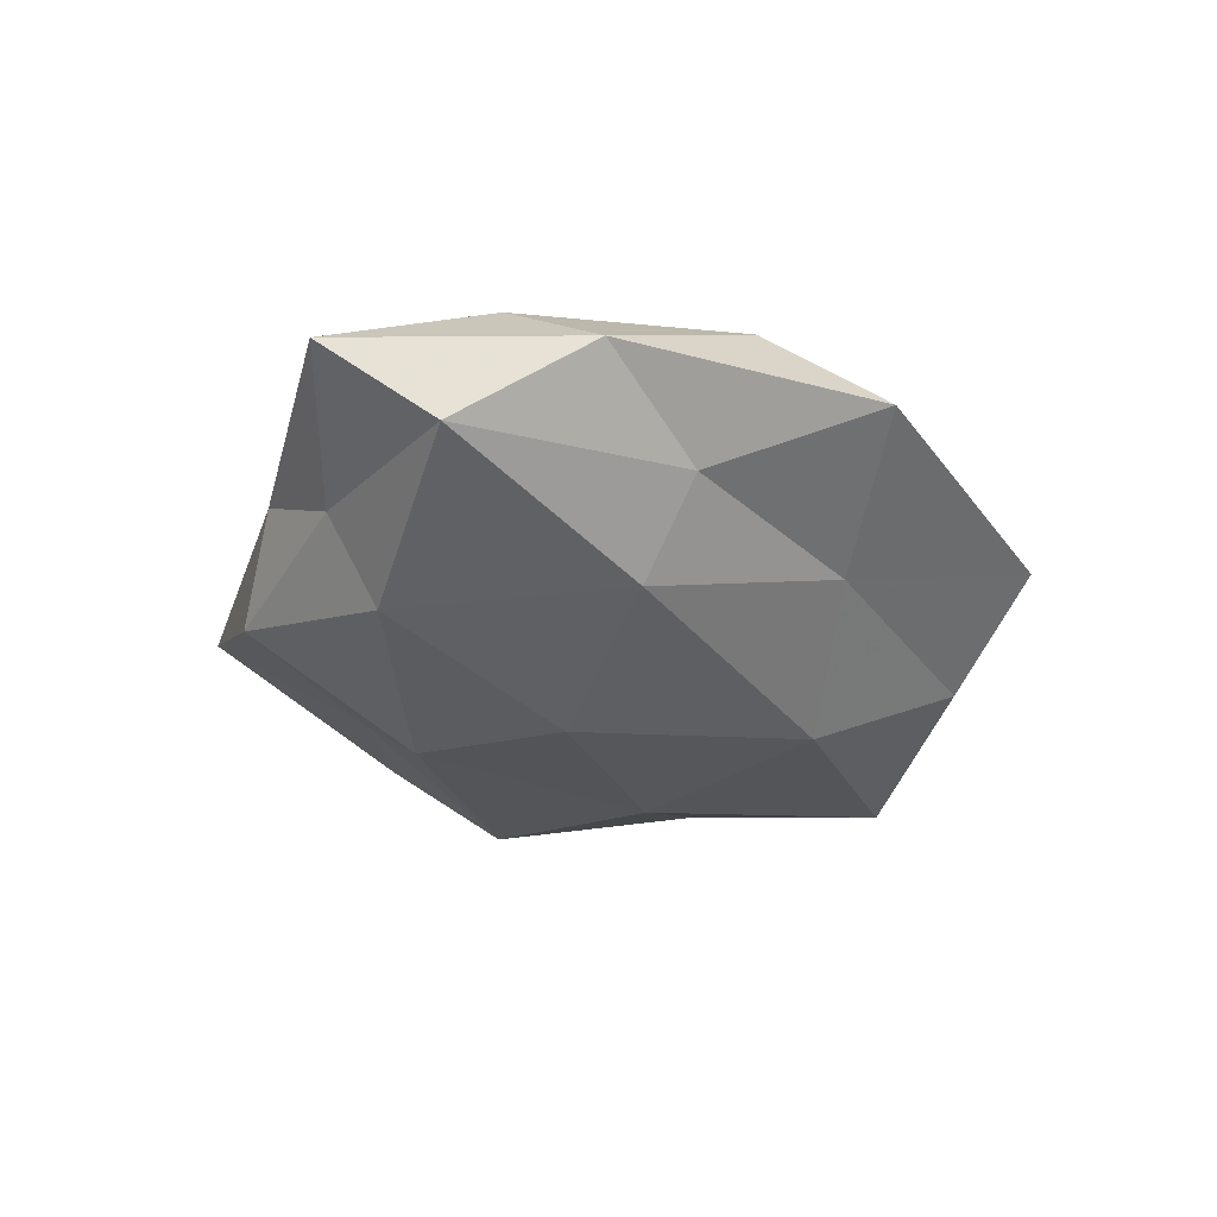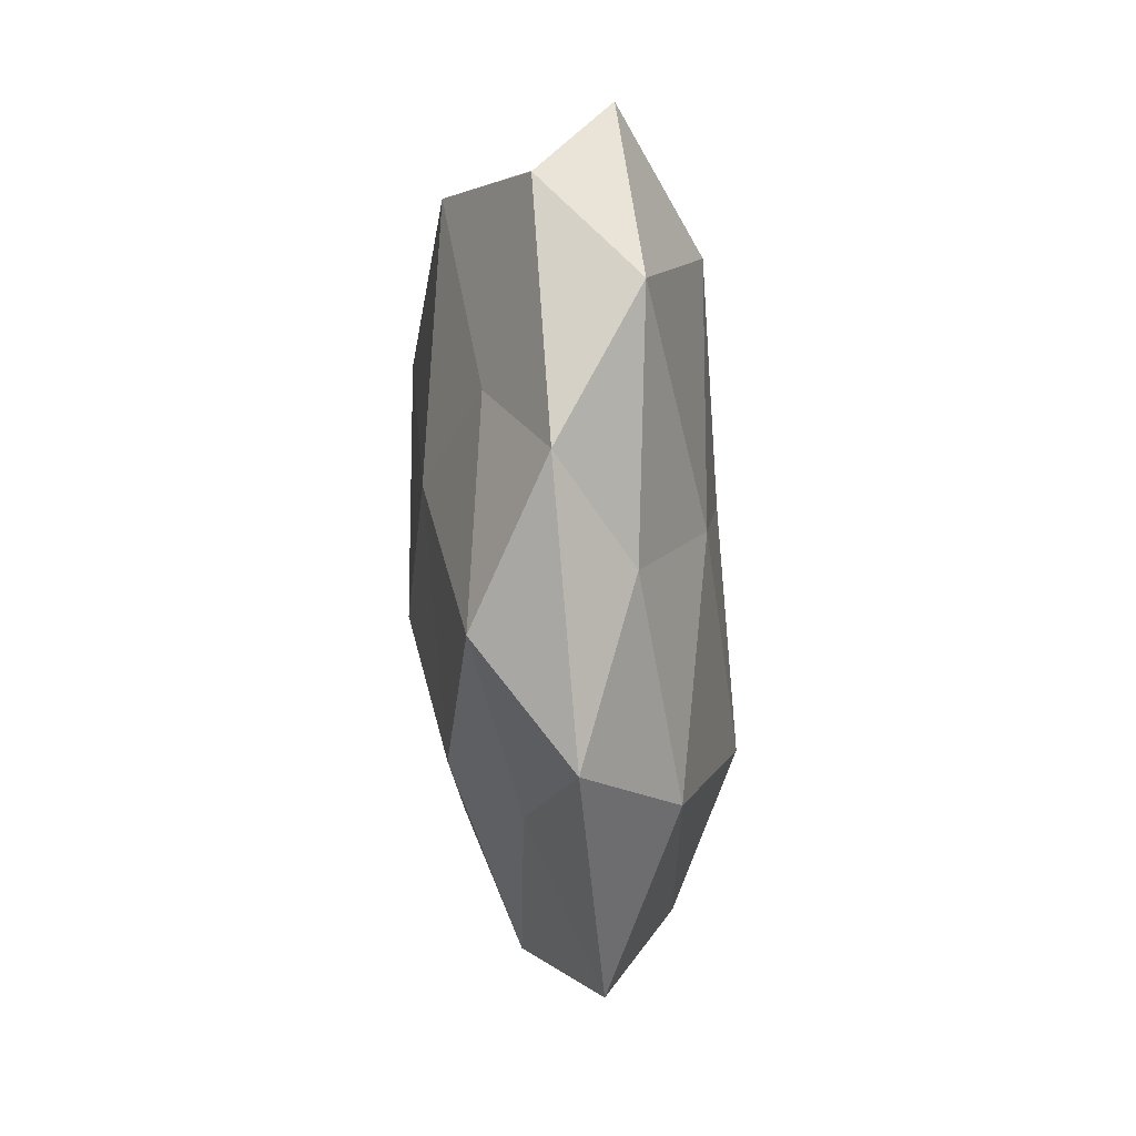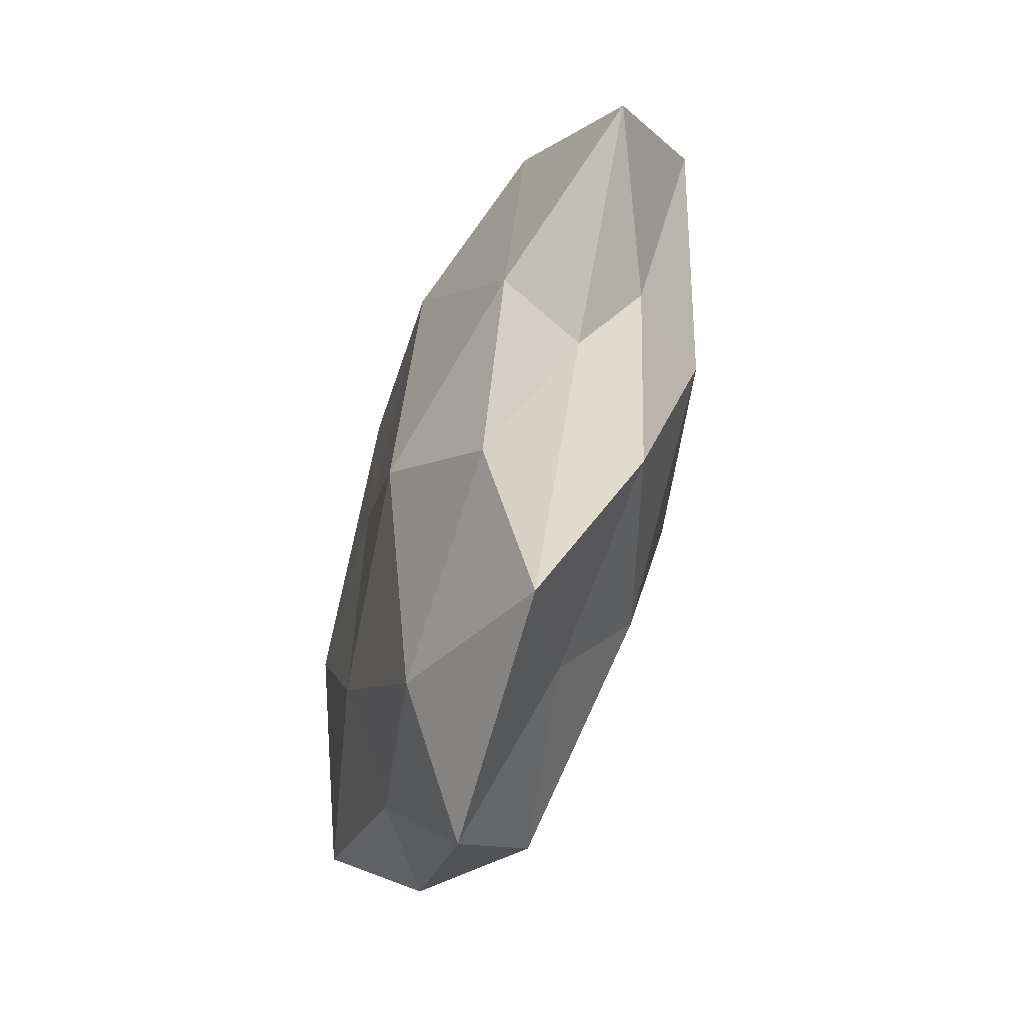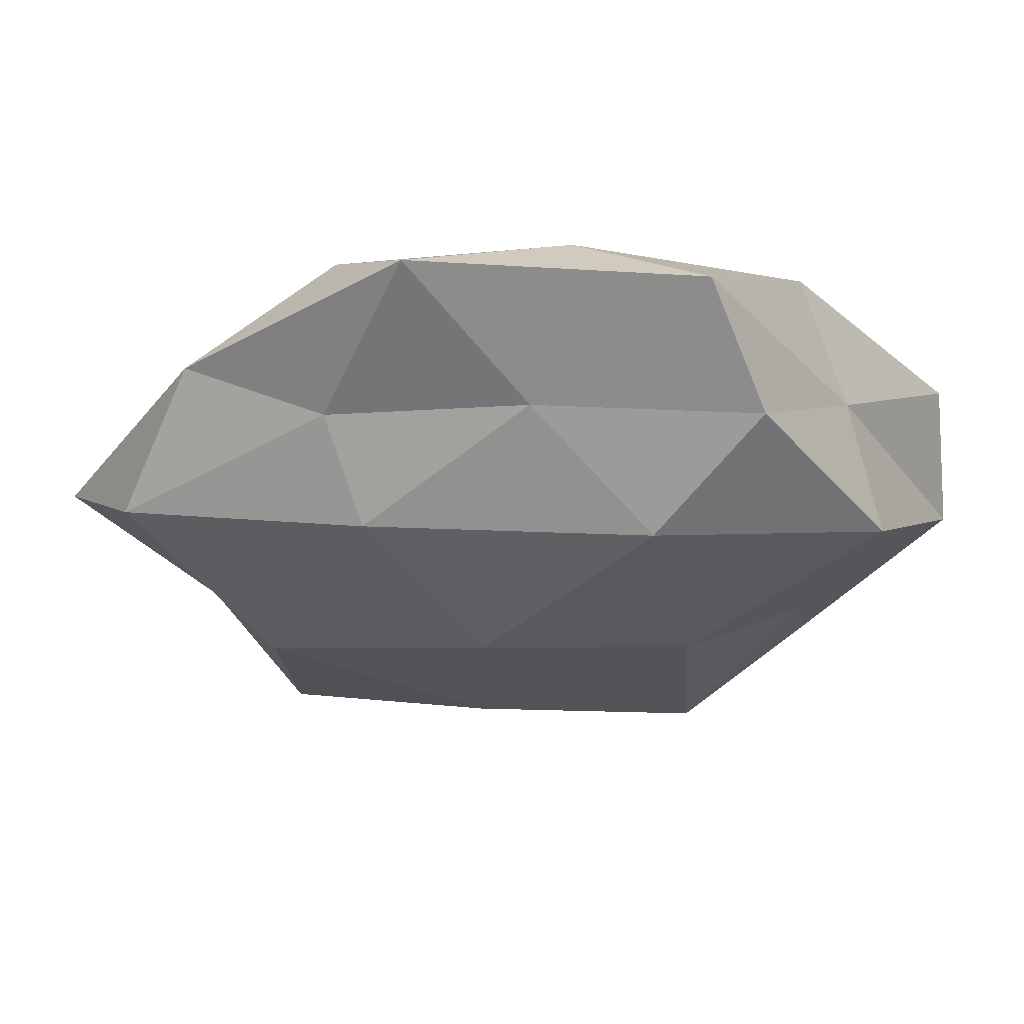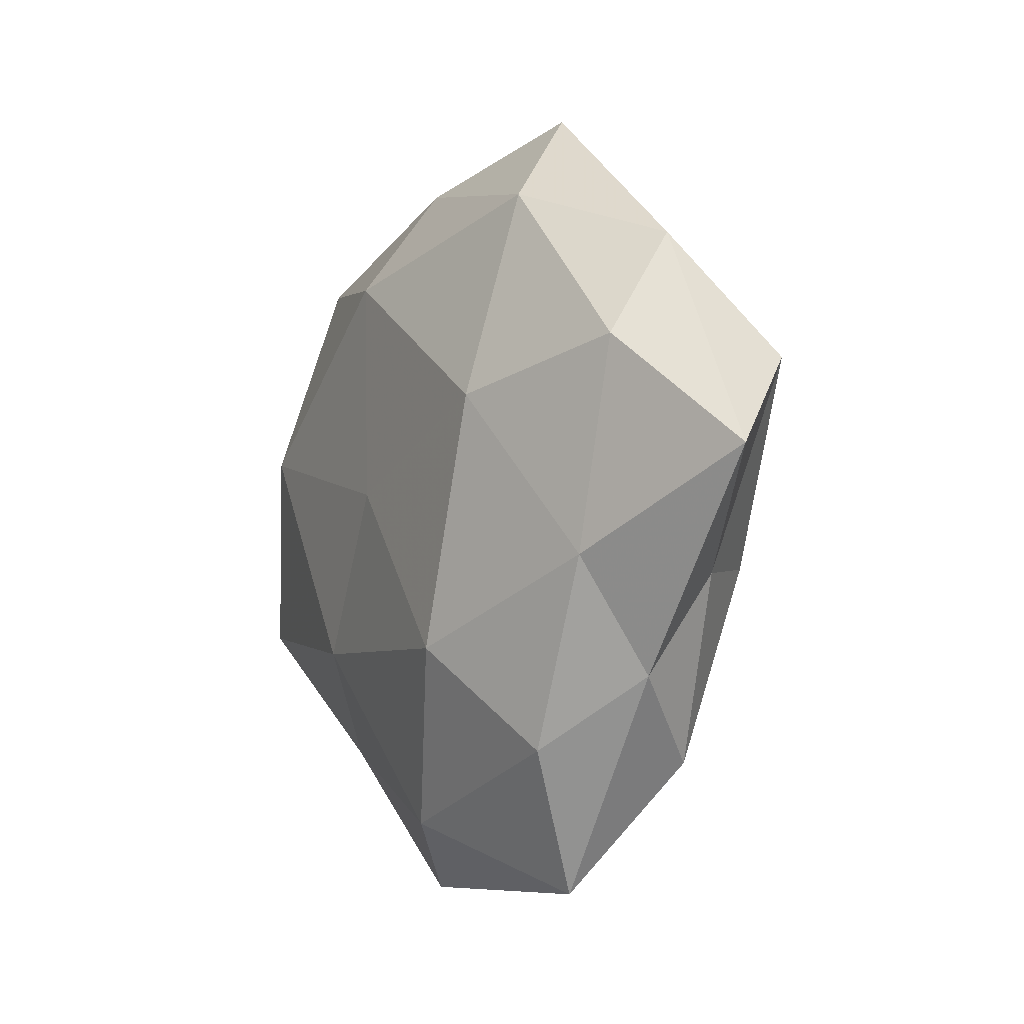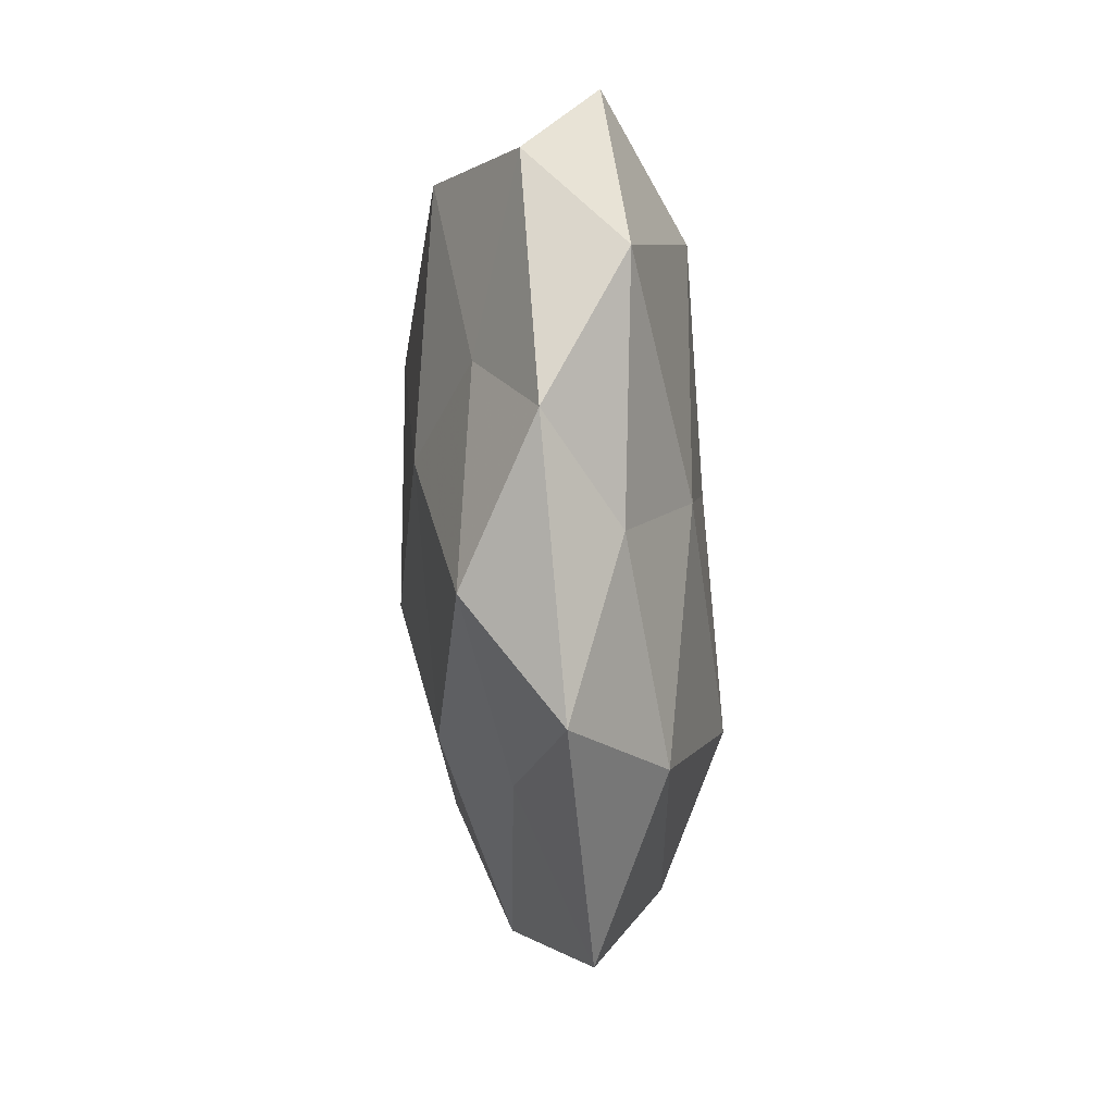
<metadata>
{"format":"obj","ext":"obj","renderer":"f3d","projection":"perspective","resolution":1024,"background":"white","views":[{"elev":-34.7,"azim":126.9,"up":"+Z"},{"elev":-48.1,"azim":-88.0,"up":"+Y"},{"elev":-58.4,"azim":73.1,"up":"+Y"},{"elev":53.7,"azim":177.5,"up":"+Y"},{"elev":-6.2,"azim":60.0,"up":"+Y"},{"elev":-52.1,"azim":-87.8,"up":"+Y"}]}
</metadata>
<code>
v -0.04433 0.009222 -0.01347
v 0.04268 -0.01149 -0.005197
v 0.04032 -0.02377 0.002278
v 0.02815 -0.03247 0.01025
v -0.004969 0.001375 0.01682
v -0.03561 0.008757 0.01544
v 0.0604 0.001543 0.002418
v 0.02139 0.01857 -0.01659
v 0.02353 0.0367 0.01015
v -0.05033 -0.01534 0.008703
v 0.006833 -0.003639 -0.02052
v -0.01905 -0.0191 0.01481
v 0.03288 -0.03389 -0.007663
v -0.03966 0.02206 -0.002966
v 0.02544 0.0293 -0.007507
v 0.03897 -0.009657 0.01096
v -0.00708 0.02929 0.0162
v 0.03446 -0.01006 -0.0152
v -0.02239 -0.03819 -0.01072
v -0.0277 0.03114 -0.0111
v -0.05568 -0.003243 -0.002914
v 0.007136 -0.02773 -0.015
v -0.02568 -0.03253 0.007163
v 0.0002751 -0.04171 0.01127
v -0.01415 0.01843 -0.01944
v -0.03614 -0.01489 -0.008899
v 0.0053 -0.0383 -0.006123
v 0.01521 0.04955 -0.001252
v 0.05142 0.01353 -0.009406
v -0.02086 0.04675 -0.002867
v -0.05403 0.0127 0.005938
v -0.01412 -0.05077 0.00057
v 0.02236 -0.04993 0.002267
v -0.03379 0.03388 0.007403
v -0.02036 -0.01156 -0.01653
v 0.01468 -0.01978 0.01827
v 0.02346 0.01082 0.01756
v 0.0006014 0.03293 -0.009976
v 0.04433 0.01581 0.009934
v 0.04255 0.02915 0.0006913
v -0.04012 -0.02992 -0.001325
v -0.005228 0.04287 0.006448
f 3 2 7
f 5 6 12
f 6 10 12
f 13 2 3
f 4 3 16
f 3 7 16
f 17 6 5
f 18 11 8
f 13 18 2
f 14 20 1
f 14 1 21
f 22 11 18
f 22 18 13
f 12 10 23
f 23 24 12
f 25 8 11
f 25 1 20
f 21 1 26
f 27 22 13
f 27 19 22
f 29 7 2
f 29 8 15
f 2 18 29
f 18 8 29
f 30 20 14
f 6 31 10
f 21 10 31
f 31 14 21
f 32 24 23
f 27 32 19
f 33 3 4
f 13 3 33
f 33 4 24
f 27 13 33
f 33 24 32
f 27 33 32
f 34 6 17
f 30 14 34
f 34 31 6
f 34 14 31
f 22 35 11
f 19 35 22
f 35 1 25
f 11 35 25
f 35 26 1
f 19 26 35
f 12 36 5
f 16 36 4
f 24 4 36
f 24 36 12
f 17 5 37
f 17 37 9
f 37 5 36
f 37 36 16
f 38 15 8
f 38 8 25
f 20 38 25
f 28 15 38
f 30 38 20
f 28 38 30
f 16 7 39
f 9 37 39
f 39 37 16
f 9 40 28
f 28 40 15
f 40 7 29
f 15 40 29
f 40 39 7
f 9 39 40
f 41 10 21
f 41 23 10
f 19 41 26
f 26 41 21
f 32 41 19
f 32 23 41
f 42 17 9
f 42 9 28
f 42 28 30
f 42 34 17
f 42 30 34

</code>
